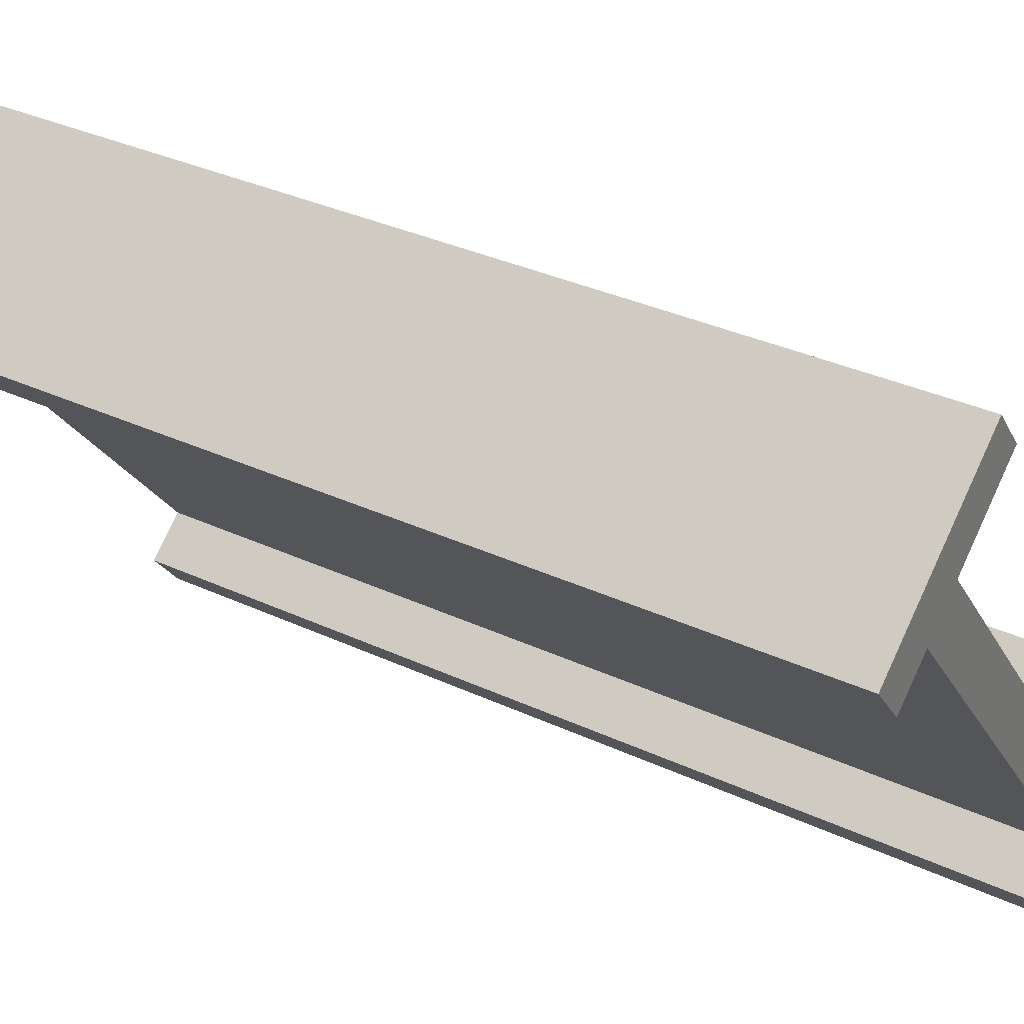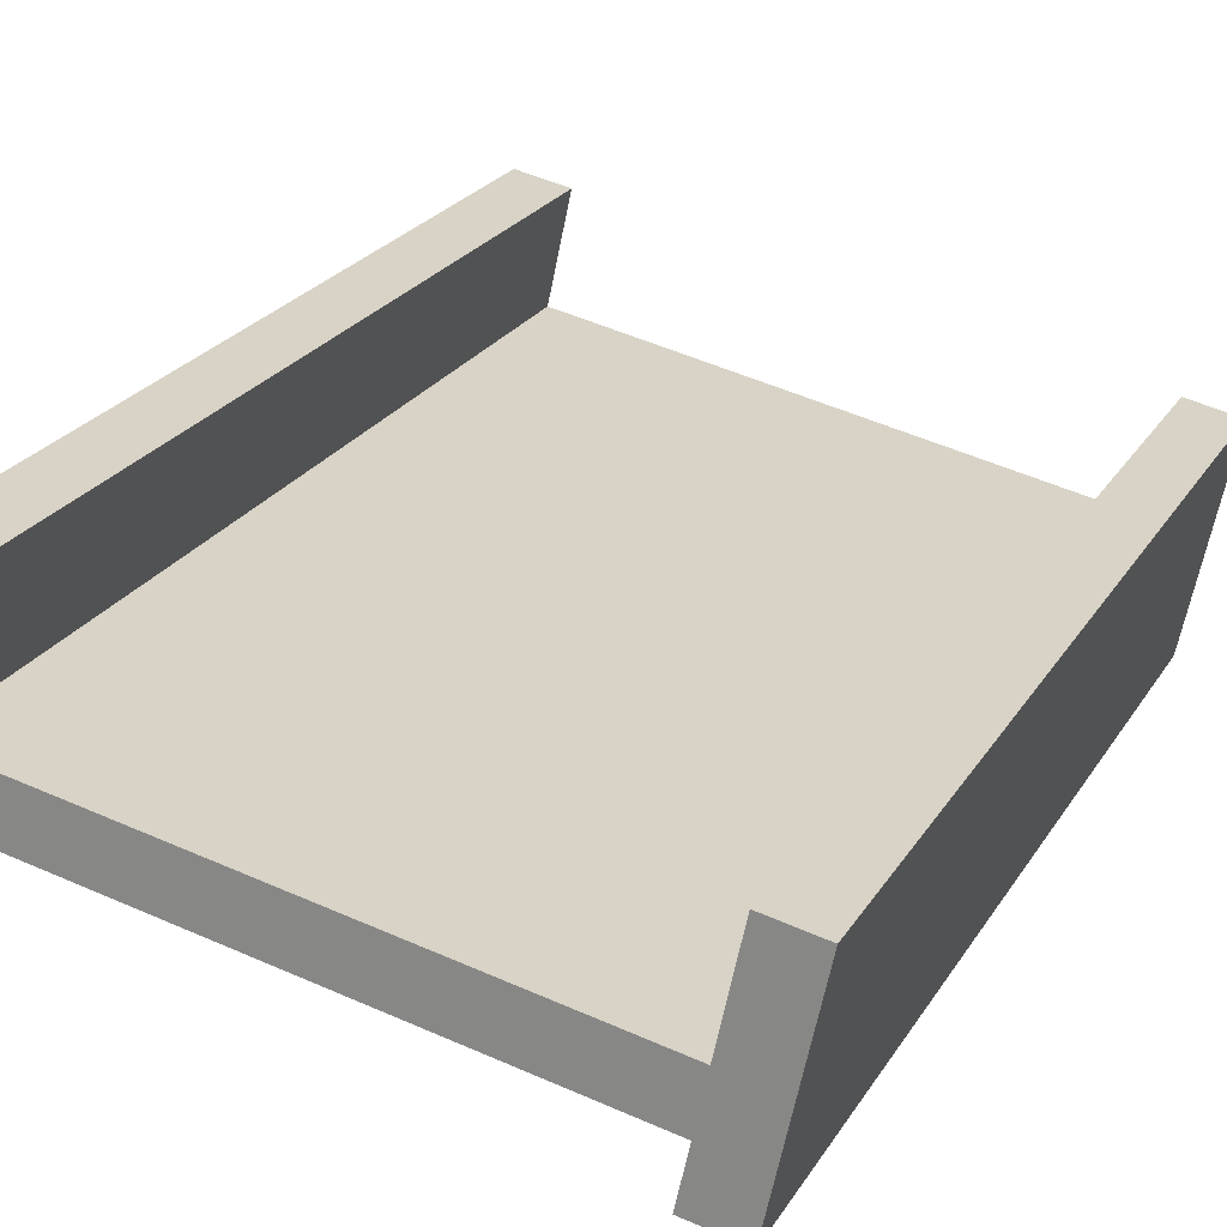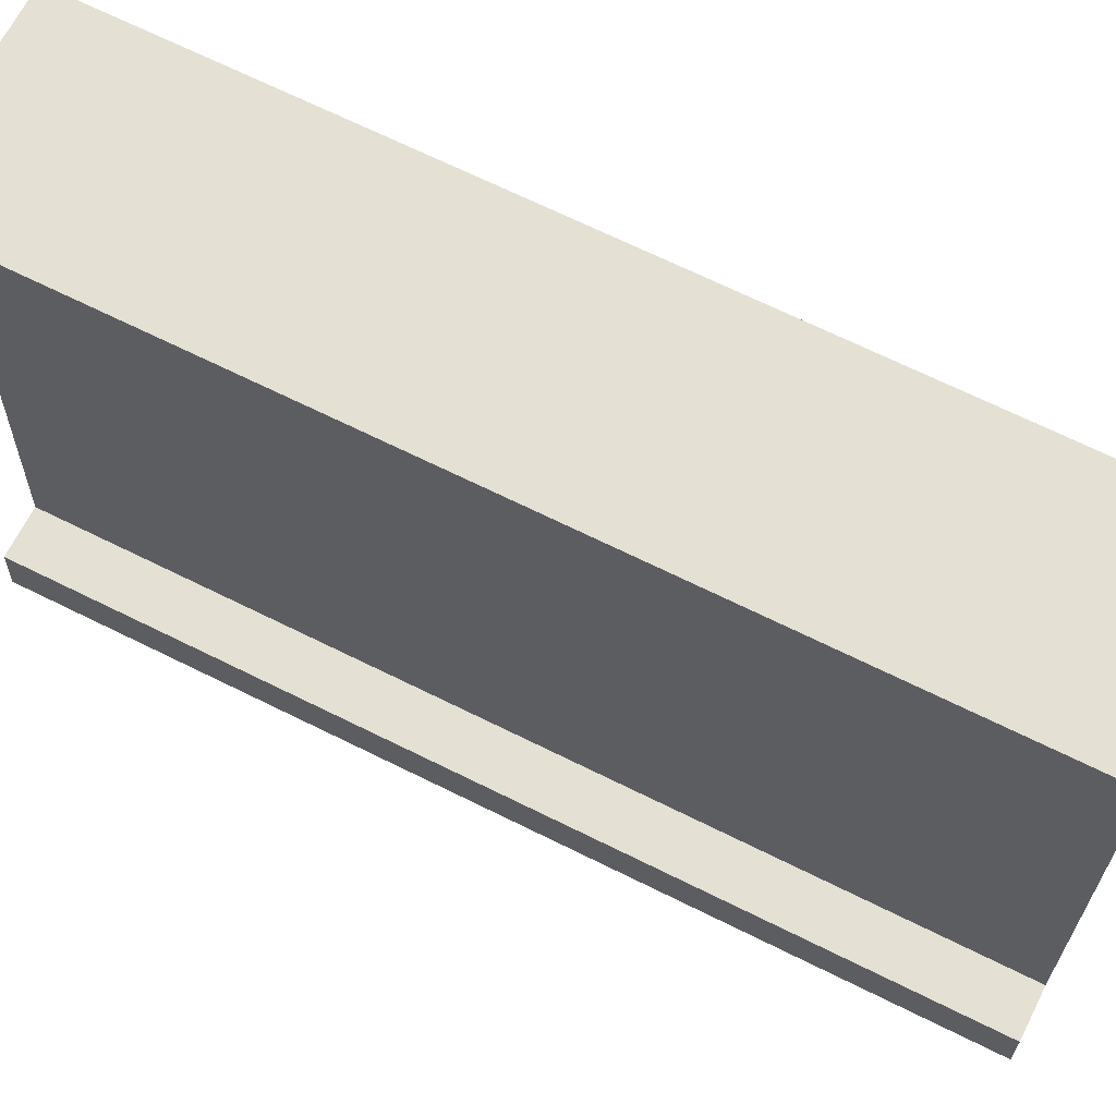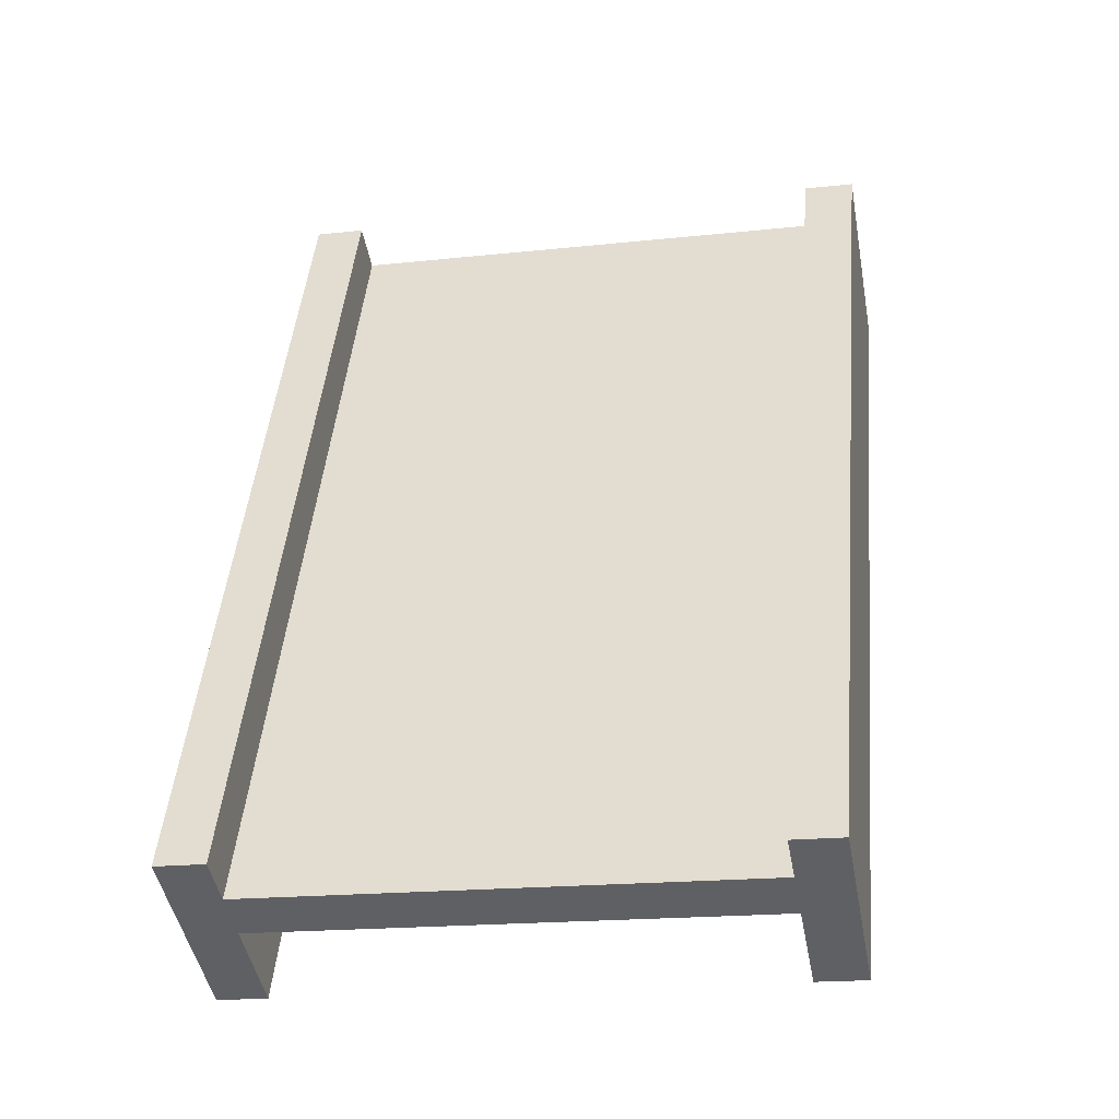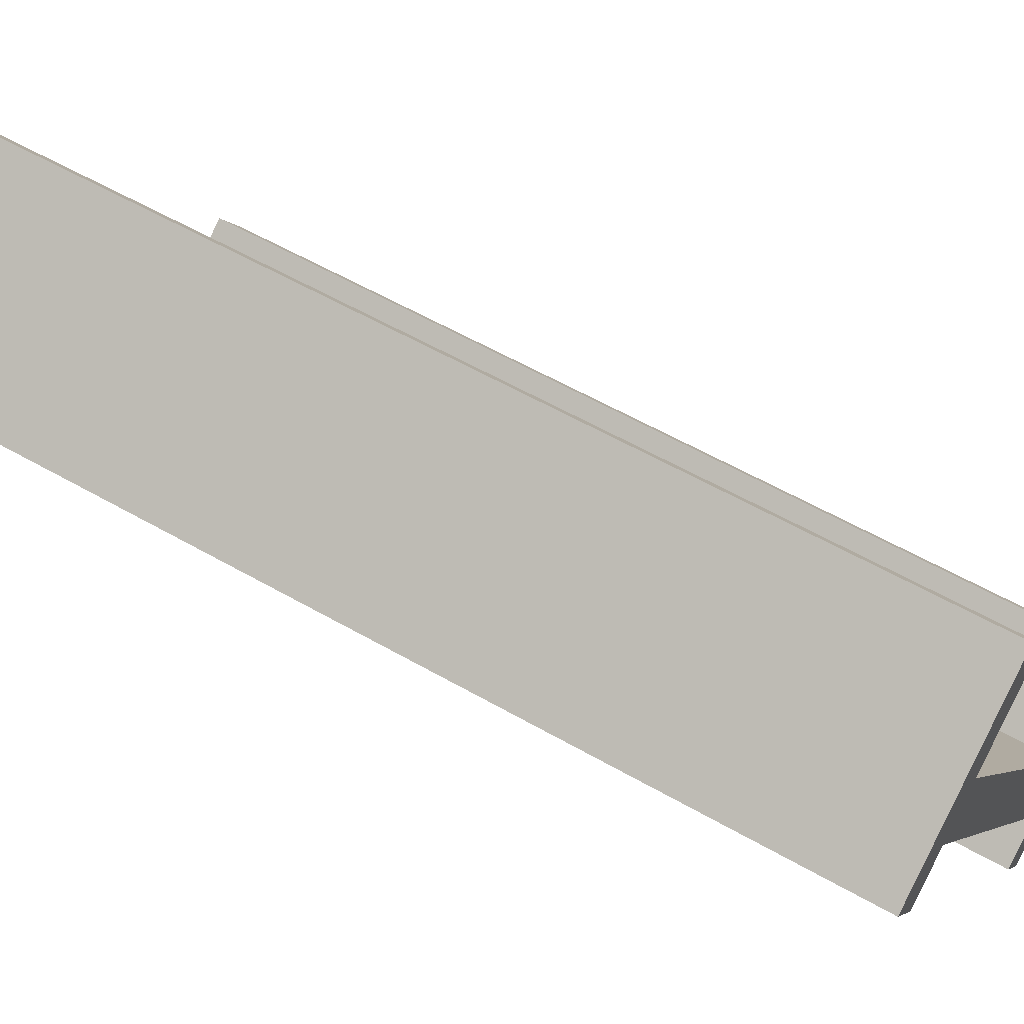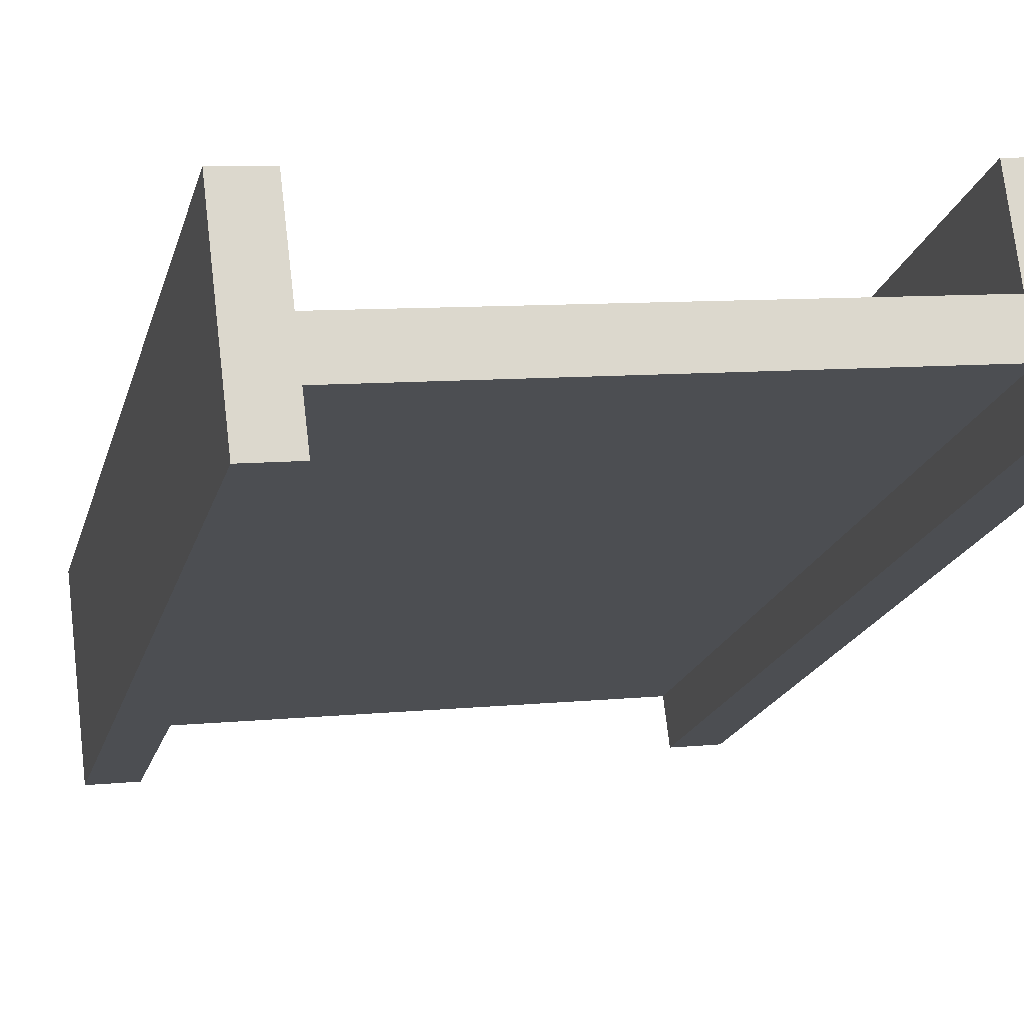
<metadata>
{"format":"obj","ext":"obj","renderer":"f3d","projection":"perspective","resolution":1024,"background":"white","views":[{"elev":-22.3,"azim":110.1,"up":"+Y"},{"elev":51.4,"azim":25.7,"up":"+Y"},{"elev":-24.2,"azim":89.2,"up":"+Y"},{"elev":-18.7,"azim":11.6,"up":"+Z"},{"elev":-3.5,"azim":106.9,"up":"+Y"},{"elev":9.0,"azim":-15.1,"up":"+Y"}]}
</metadata>
<code>
o ramp
v 0.8125 1 1
v 0.8125 0.5 2.003e-06
v 0.8125 0.9441 1.028
v 0.8125 0.4441 0.02795
v 0.1875 0.5 2.003e-06
v 0.1875 1 1
v 0.1875 0.4441 0.02795
v 0.1875 0.9441 1.028
f 5 6 2
f 6 1 2
f 8 7 3
f 7 4 3
f 6 8 1
f 8 3 1
f 2 4 5
f 4 7 5
o rail
v 0.1875 1.112 0.9441
v 0.1875 0.6118 -0.0559
v 0.1875 0.8882 1.056
v 0.1875 0.3882 0.0559
v 0.125 0.6118 -0.0559
v 0.125 1.112 0.9441
v 0.125 0.3882 0.0559
v 0.125 0.8882 1.056
f 9 11 10
f 11 12 10
f 13 15 14
f 15 16 14
f 13 14 10
f 14 9 10
f 16 15 11
f 15 12 11
f 14 16 9
f 16 11 9
f 10 12 13
f 12 15 13
o rail
v 0.875 1.112 0.9441
v 0.875 0.6118 -0.0559
v 0.875 0.8882 1.056
v 0.875 0.3882 0.0559
v 0.8125 0.6118 -0.0559
v 0.8125 1.112 0.9441
v 0.8125 0.3882 0.0559
v 0.8125 0.8882 1.056
f 17 19 18
f 19 20 18
f 21 23 22
f 23 24 22
f 21 22 18
f 22 17 18
f 24 23 19
f 23 20 19
f 22 24 17
f 24 19 17
f 18 20 21
f 20 23 21

</code>
